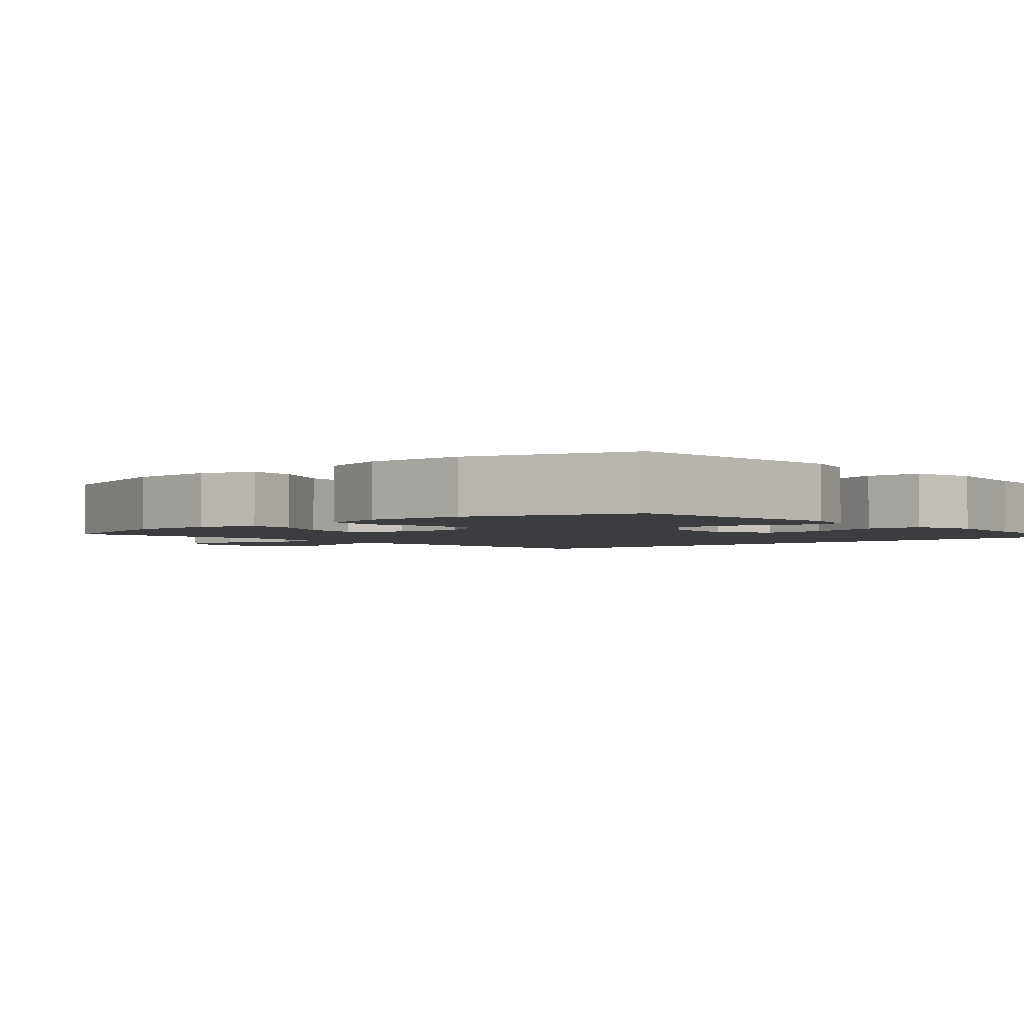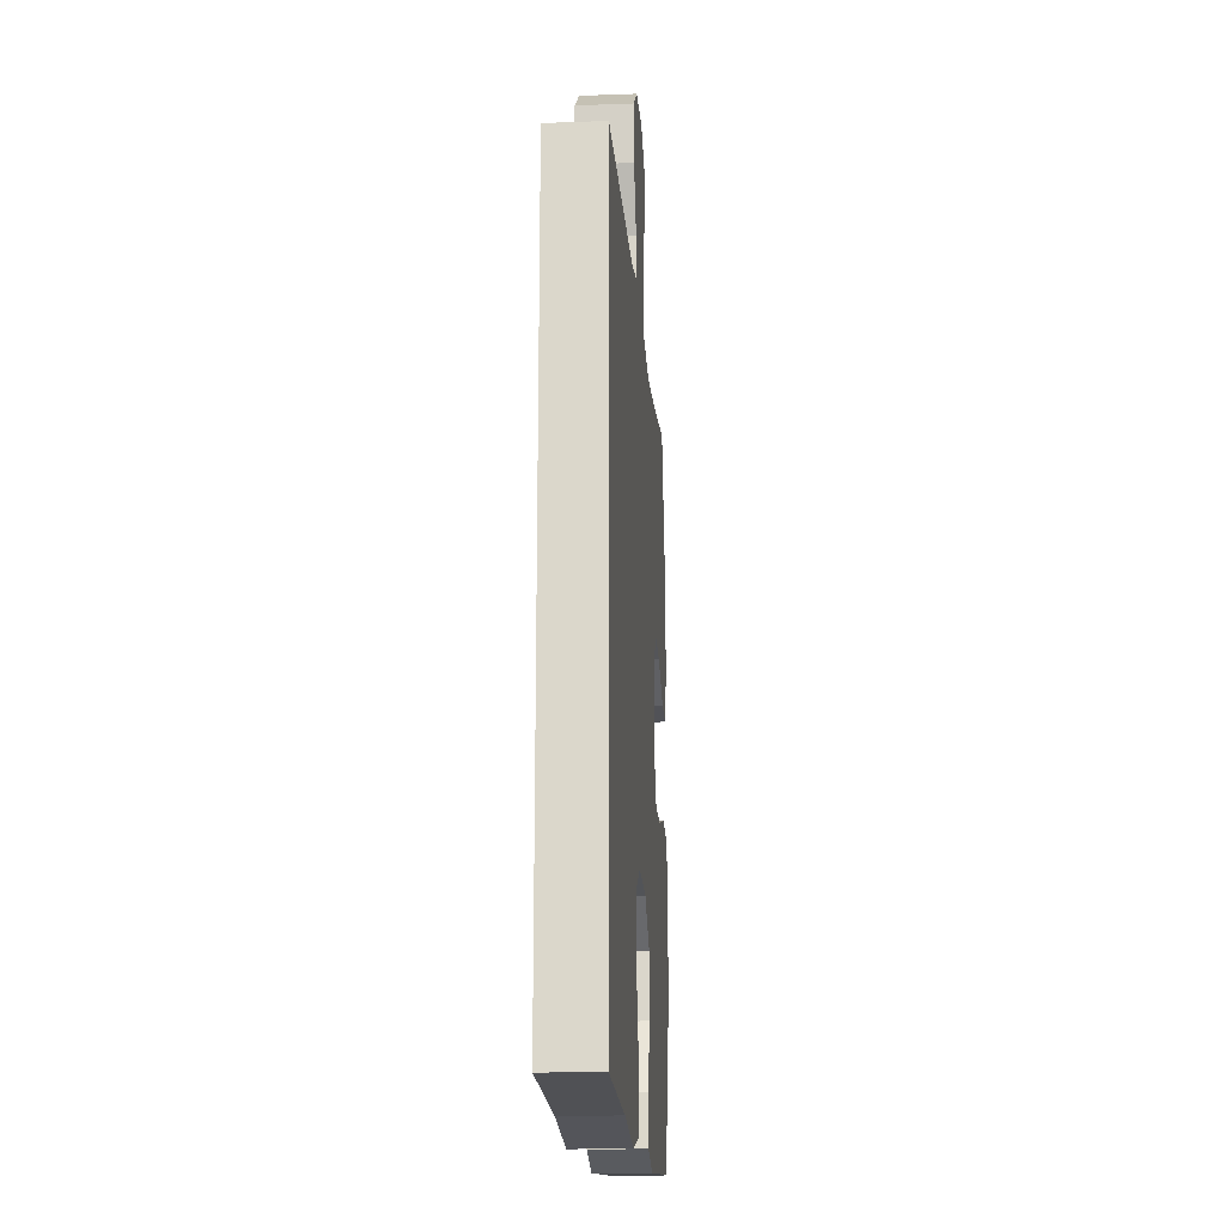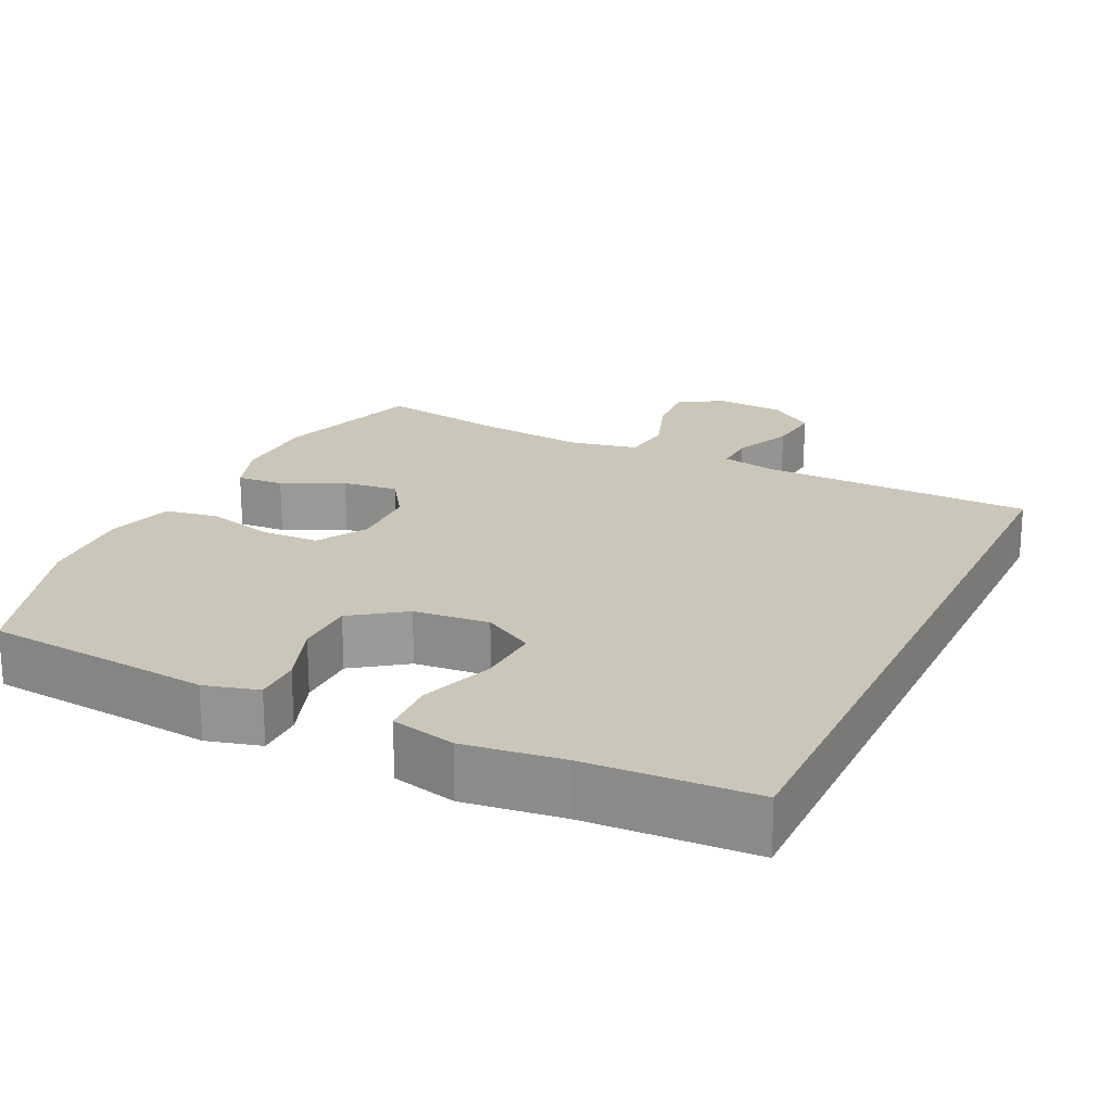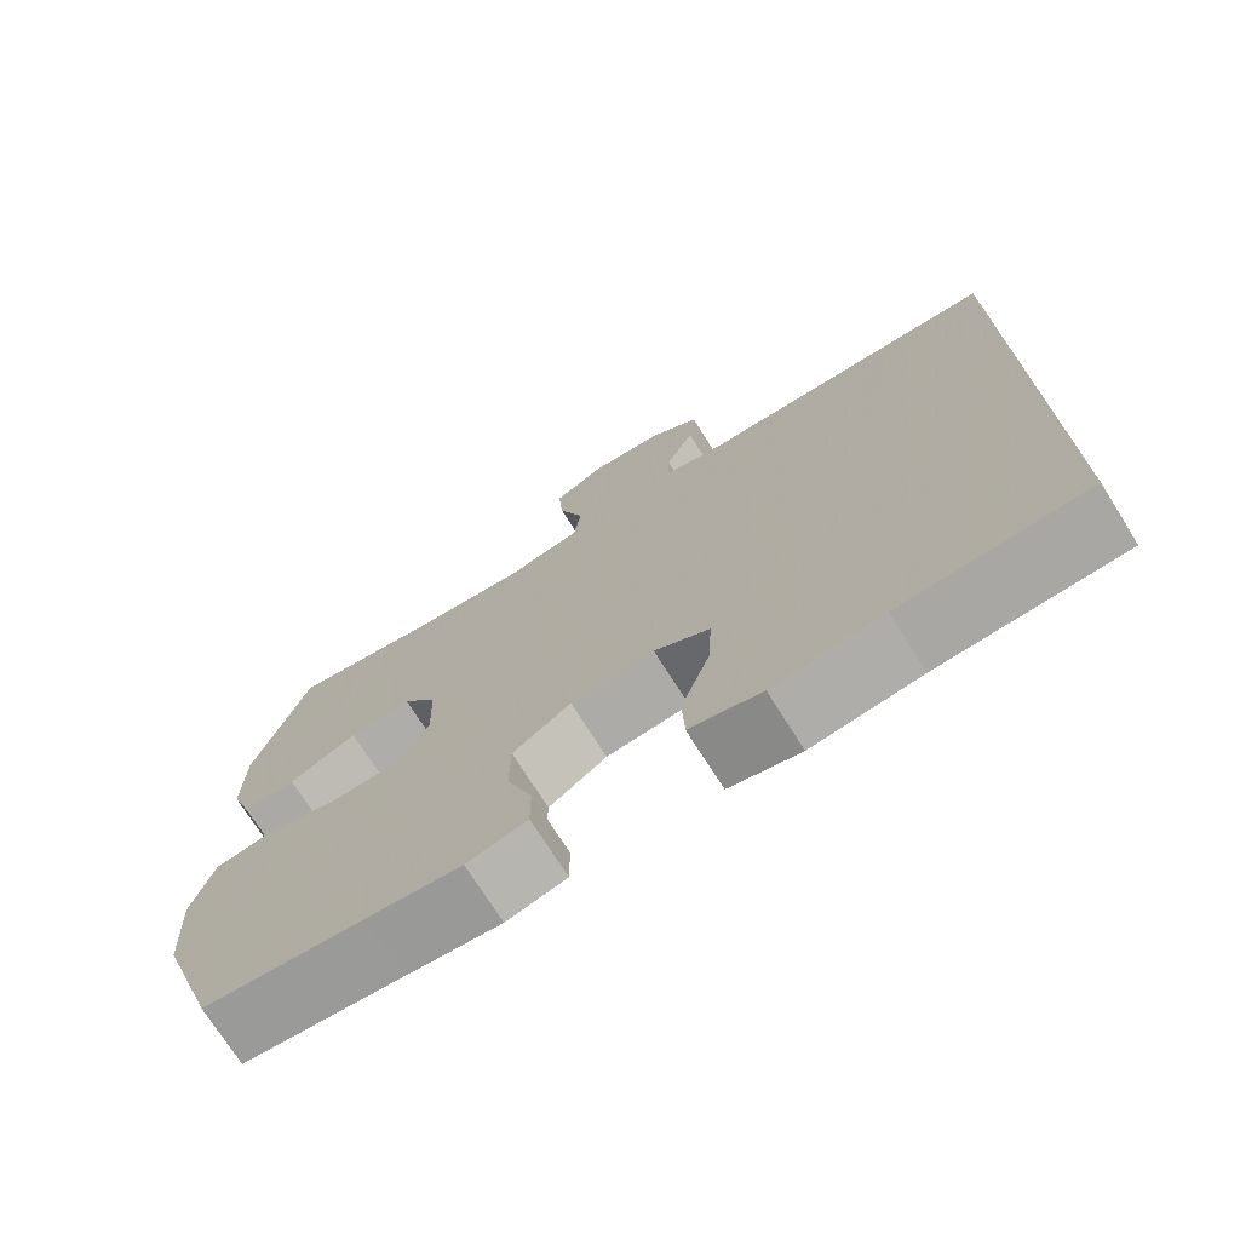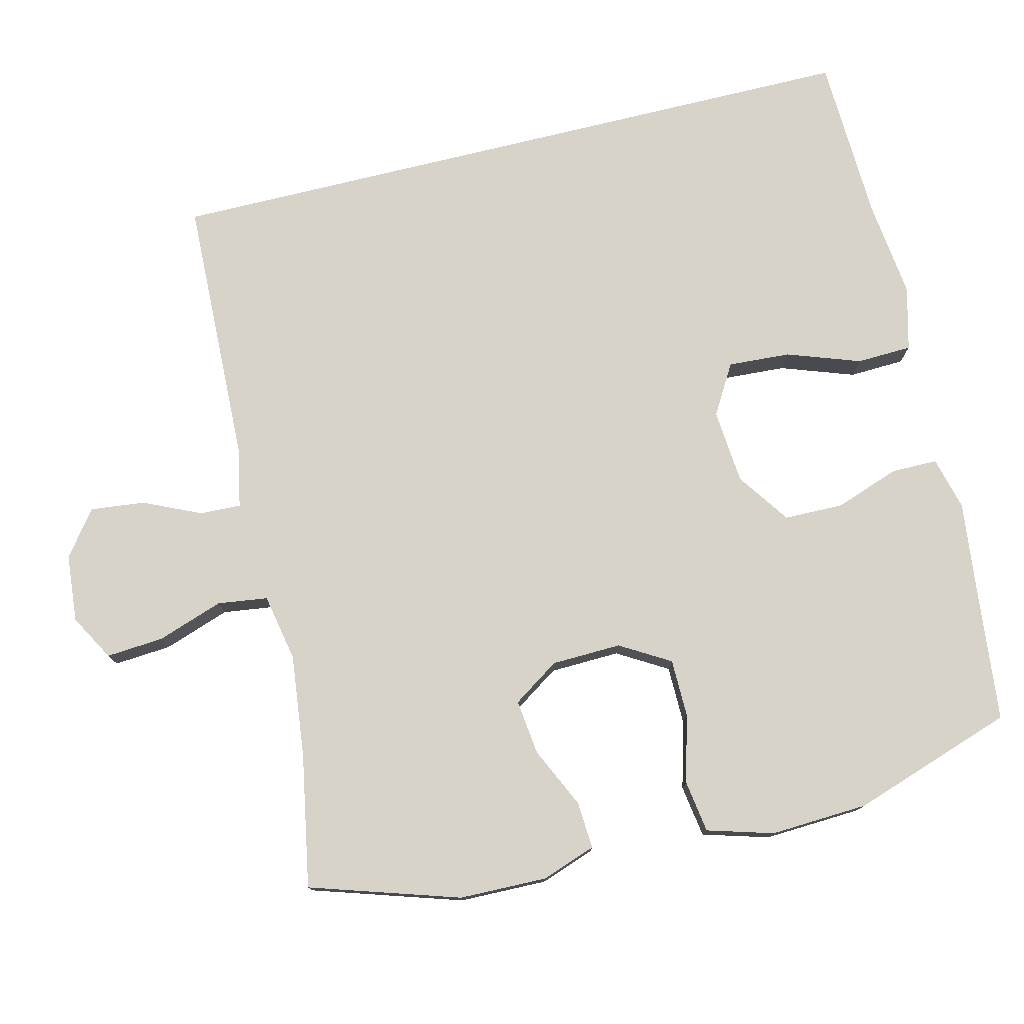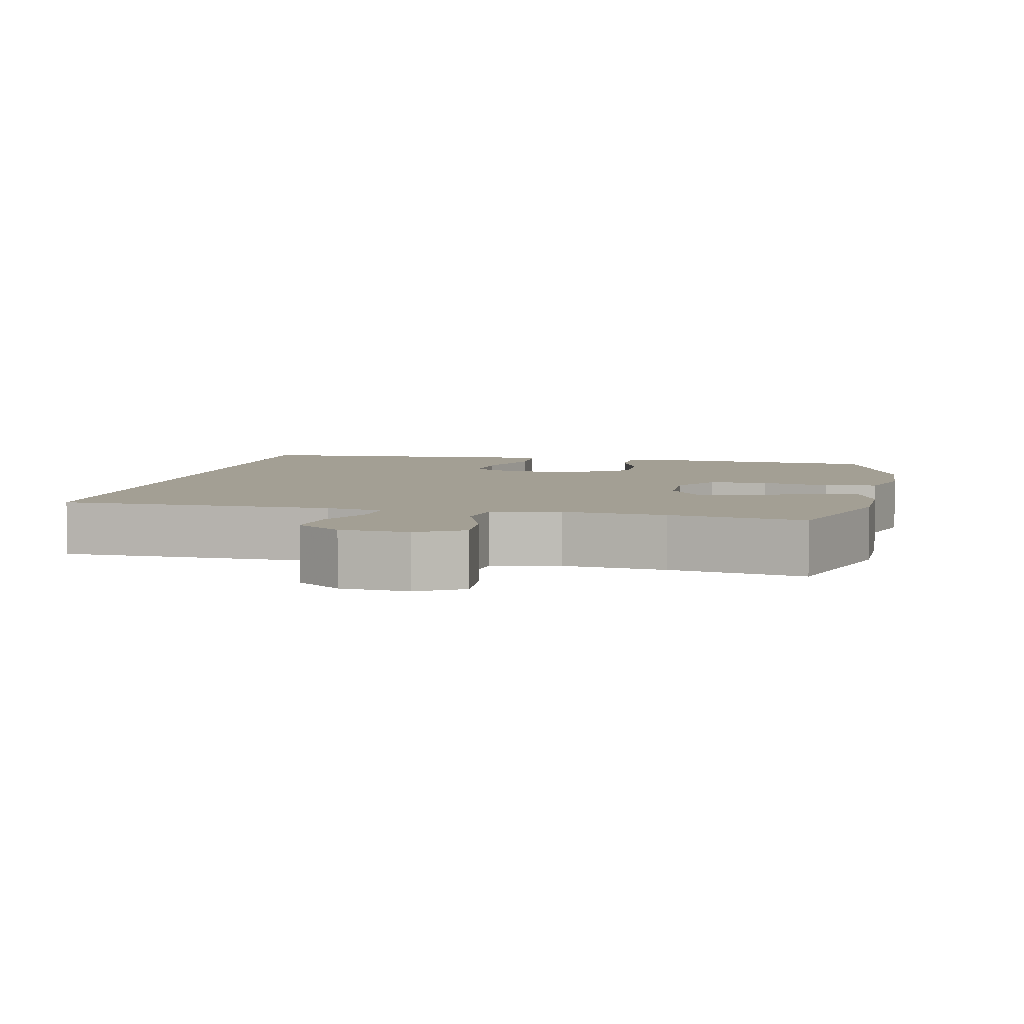
<metadata>
{"format":"obj","ext":"obj","renderer":"f3d","projection":"perspective","resolution":1024,"background":"white","views":[{"elev":-2.6,"azim":130.8,"up":"+Y"},{"elev":-18.0,"azim":-85.9,"up":"+Z"},{"elev":20.9,"azim":-154.7,"up":"+Y"},{"elev":-73.2,"azim":-147.8,"up":"+Z"},{"elev":77.1,"azim":76.3,"up":"+Y"},{"elev":5.3,"azim":11.8,"up":"+Y"}]}
</metadata>
<code>
v 0.5 0.07 0.5
v 0.564 0.07 0.297
v 0.566 0.07 0.178
v 0.54 0.07 0.104
v 0.476 0.07 0.108
v 0.393 0.07 0.147
v 0.318 0.07 0.156
v 0.276 0.07 0.093
v 0.273 0.07 -0.002
v 0.313 0.07 -0.07
v 0.392 0.07 -0.071
v 0.484 0.07 -0.046
v 0.555 0.07 -0.057
v 0.581 0.07 -0.147
v 0.574 0.07 -0.28
v 0.5 0.07 -0.5
v 0.308 0.07 -0.52
v 0.193 0.07 -0.533
v 0.12 0.07 -0.514
v 0.12 0.07 -0.451
v 0.151 0.07 -0.364
v 0.15 0.07 -0.283
v 0.079 0.07 -0.233
v -0.023 0.07 -0.224
v -0.091 0.07 -0.264
v -0.086 0.07 -0.349
v -0.051 0.07 -0.449
v -0.054 0.07 -0.524
v -0.141 0.07 -0.546
v -0.274 0.07 -0.53
v -0.5 0.07 -0.521
v -0.5 0.07 0.45
v -0.13 0.07 0.462
v -0.054 0.07 0.478
v -0.056 0.07 0.534
v -0.091 0.07 0.612
v -0.099 0.07 0.686
v -0.038 0.07 0.732
v 0.054 0.07 0.74
v 0.116 0.07 0.705
v 0.11 0.07 0.627
v 0.079 0.07 0.537
v 0.088 0.07 0.469
v 0.18 0.07 0.451
v 0.319 0.07 0.467
v 0.5 0 0.5
v 0.564 0 0.297
v 0.566 0 0.178
v 0.54 0 0.104
v 0.476 0 0.108
v 0.393 0 0.147
v 0.318 0 0.156
v 0.276 0 0.093
v 0.273 0 -0.002
v 0.313 0 -0.07
v 0.392 0 -0.071
v 0.484 0 -0.046
v 0.555 0 -0.057
v 0.581 0 -0.147
v 0.574 0 -0.28
v 0.5 0 -0.5
v 0.308 0 -0.52
v 0.193 0 -0.533
v 0.12 0 -0.514
v 0.12 0 -0.451
v 0.151 0 -0.364
v 0.15 0 -0.283
v 0.079 0 -0.233
v -0.023 0 -0.224
v -0.091 0 -0.264
v -0.086 0 -0.349
v -0.051 0 -0.449
v -0.054 0 -0.524
v -0.141 0 -0.546
v -0.274 0 -0.53
v -0.5 0 -0.521
v -0.5 0 0.45
v -0.13 0 0.462
v -0.054 0 0.478
v -0.056 0 0.534
v -0.091 0 0.612
v -0.099 0 0.686
v -0.038 0 0.732
v 0.054 0 0.74
v 0.116 0 0.705
v 0.11 0 0.627
v 0.079 0 0.537
v 0.088 0 0.469
v 0.18 0 0.451
v 0.319 0 0.467
f 39 40 41 42
f 37 38 39 42
f 35 36 37 42
f 34 35 42 43
f 33 34 43 44
f 30 31 32 33
f 26 27 28 29
f 25 26 29 30
f 18 19 20 21
f 17 18 21 22
f 16 17 22
f 15 16 22 23
f 11 12 13 14
f 10 11 14 15
f 3 4 5 6
f 3 6 7
f 45 1 2 3
f 44 45 3 7
f 25 30 33 44
f 24 25 44 7
f 10 15 23
f 9 10 23 24
f 8 9 24
f 7 8 24
f 87 86 85 84
f 87 84 83 82
f 87 82 81 80
f 88 87 80 79
f 89 88 79 78
f 78 77 76 75
f 74 73 72 71
f 75 74 71 70
f 66 65 64 63
f 67 66 63 62
f 67 62 61
f 68 67 61 60
f 59 58 57 56
f 60 59 56 55
f 51 50 49 48
f 52 51 48
f 48 47 46 90
f 52 48 90 89
f 89 78 75 70
f 52 89 70 69
f 68 60 55
f 69 68 55 54
f 69 54 53
f 69 53 52
f 1 46 47 2
f 2 47 48 3
f 3 48 49 4
f 4 49 50 5
f 5 50 51 6
f 6 51 52 7
f 7 52 53 8
f 8 53 54 9
f 9 54 55 10
f 10 55 56 11
f 11 56 57 12
f 12 57 58 13
f 13 58 59 14
f 14 59 60 15
f 15 60 61 16
f 16 61 62 17
f 17 62 63 18
f 18 63 64 19
f 19 64 65 20
f 20 65 66 21
f 21 66 67 22
f 22 67 68 23
f 23 68 69 24
f 24 69 70 25
f 25 70 71 26
f 26 71 72 27
f 27 72 73 28
f 28 73 74 29
f 29 74 75 30
f 30 75 76 31
f 31 76 77 32
f 32 77 78 33
f 33 78 79 34
f 34 79 80 35
f 35 80 81 36
f 36 81 82 37
f 37 82 83 38
f 38 83 84 39
f 39 84 85 40
f 40 85 86 41
f 41 86 87 42
f 42 87 88 43
f 43 88 89 44
f 44 89 90 45
f 45 90 46 1

</code>
